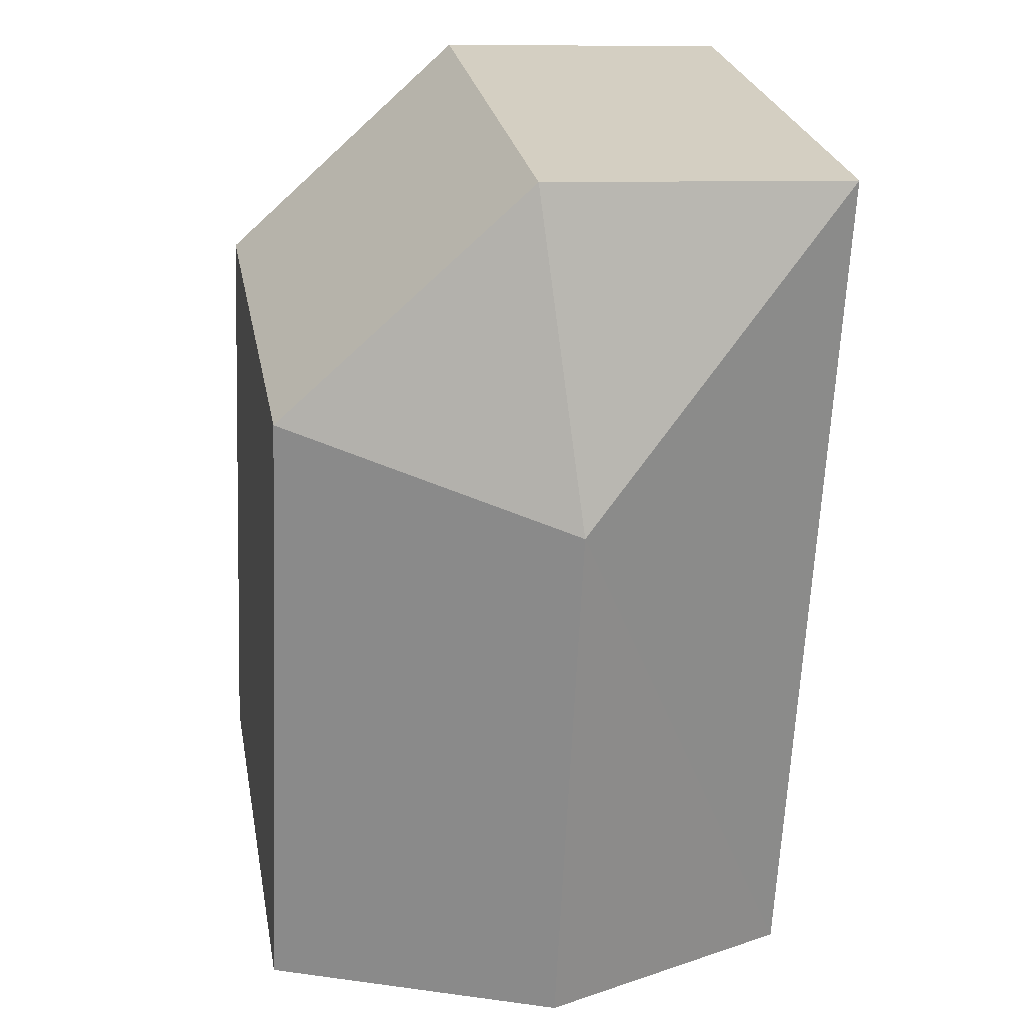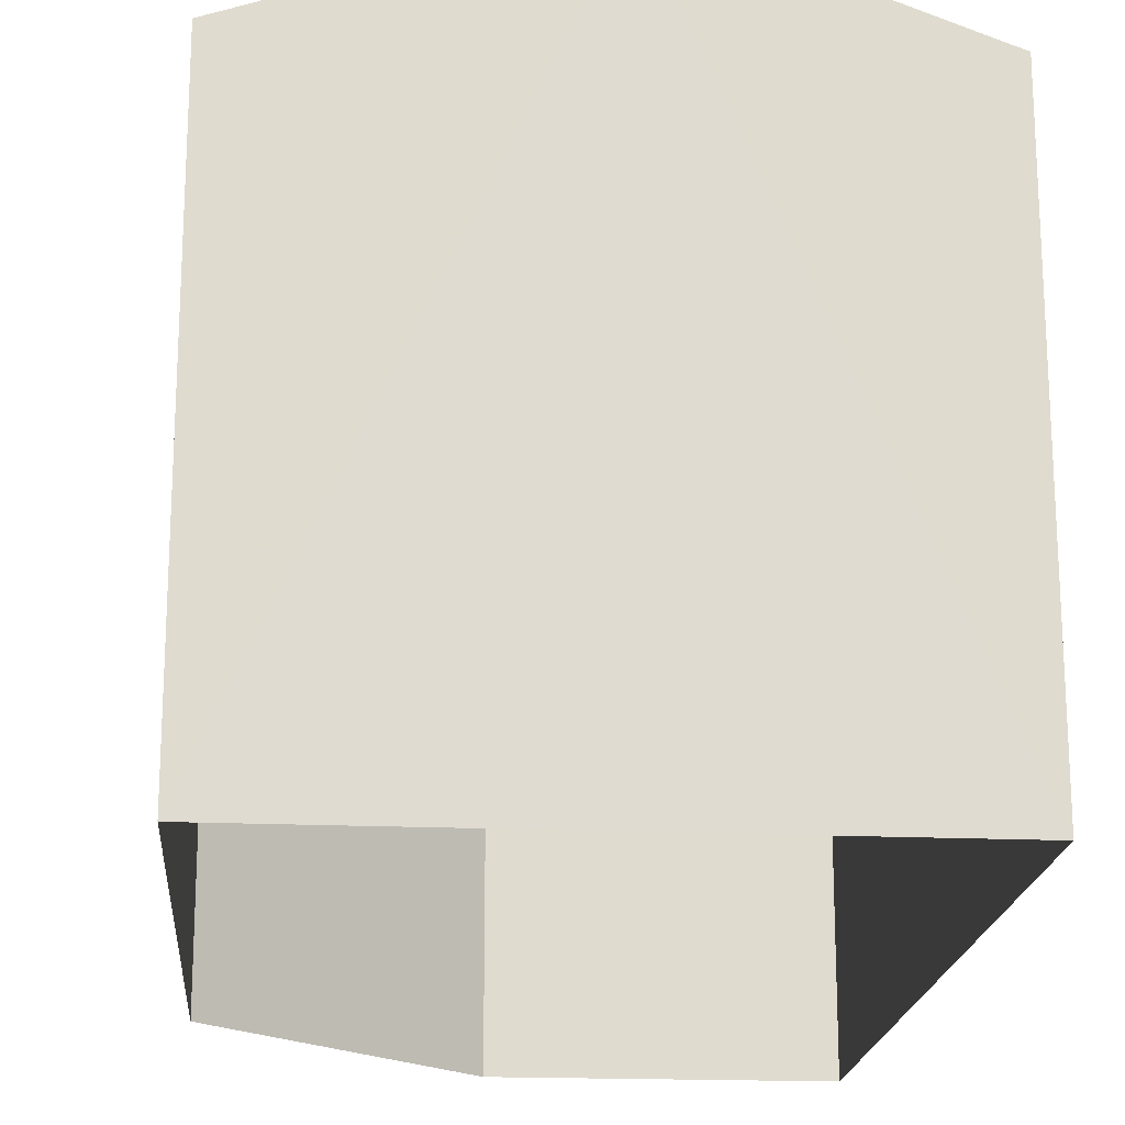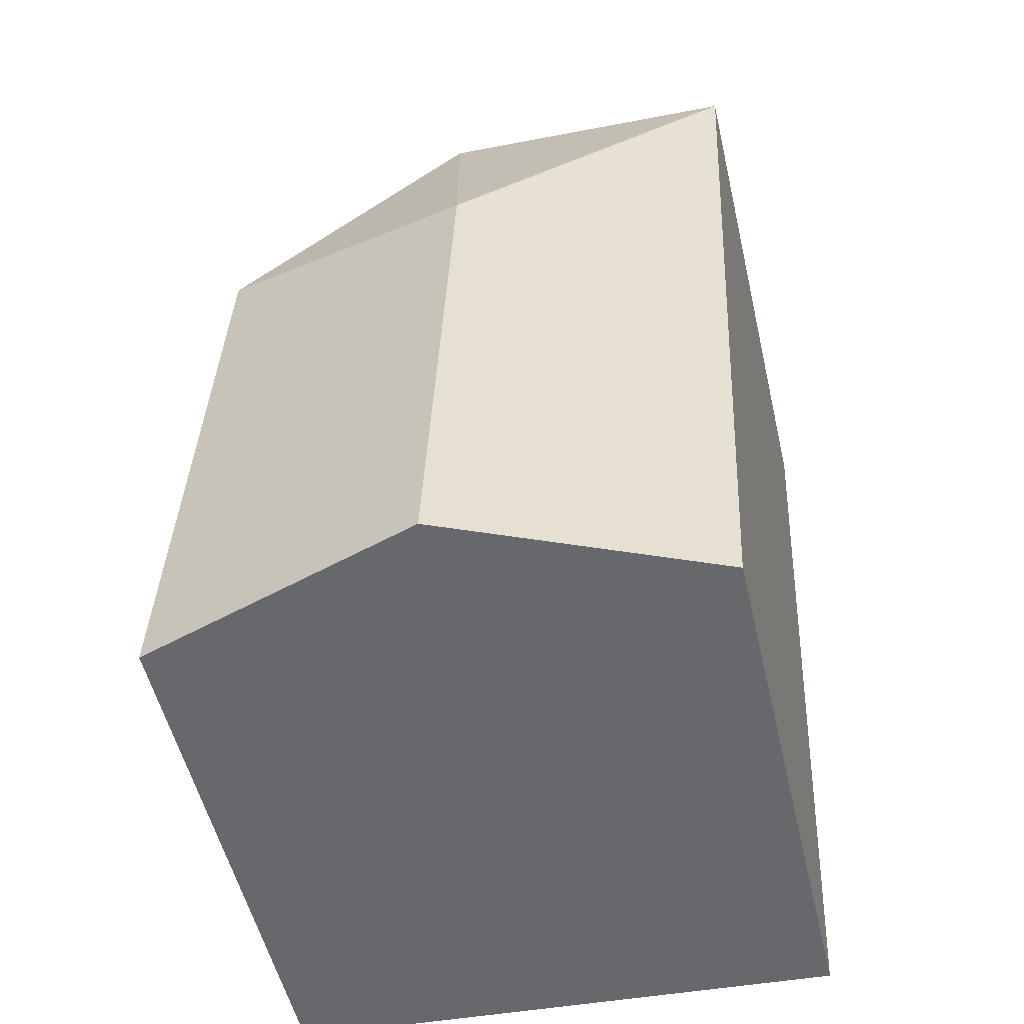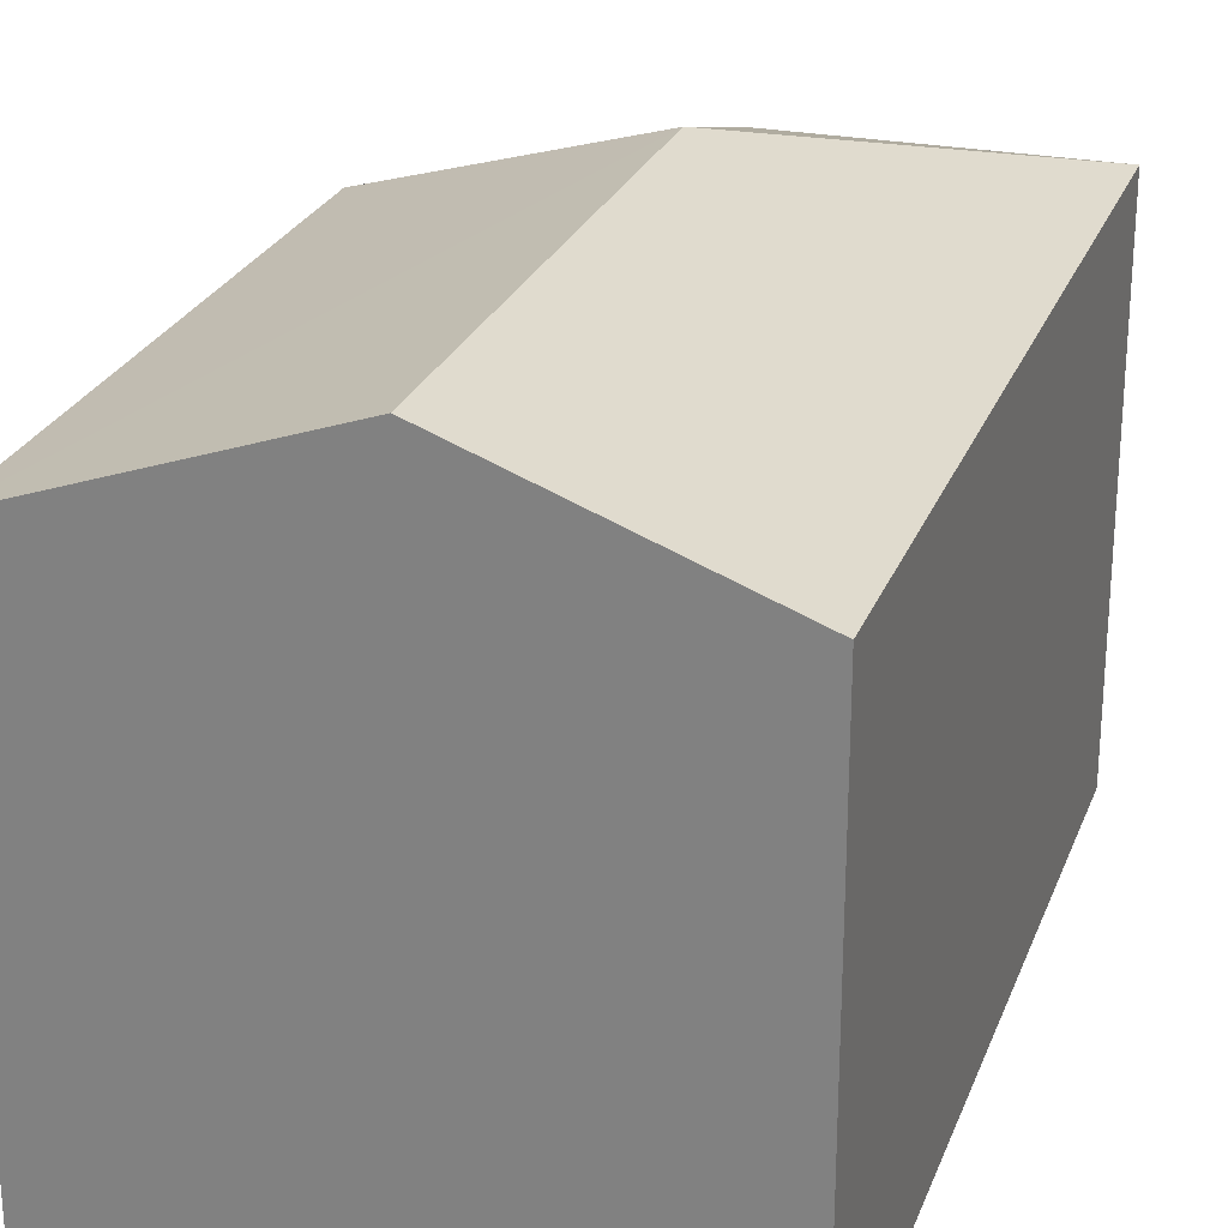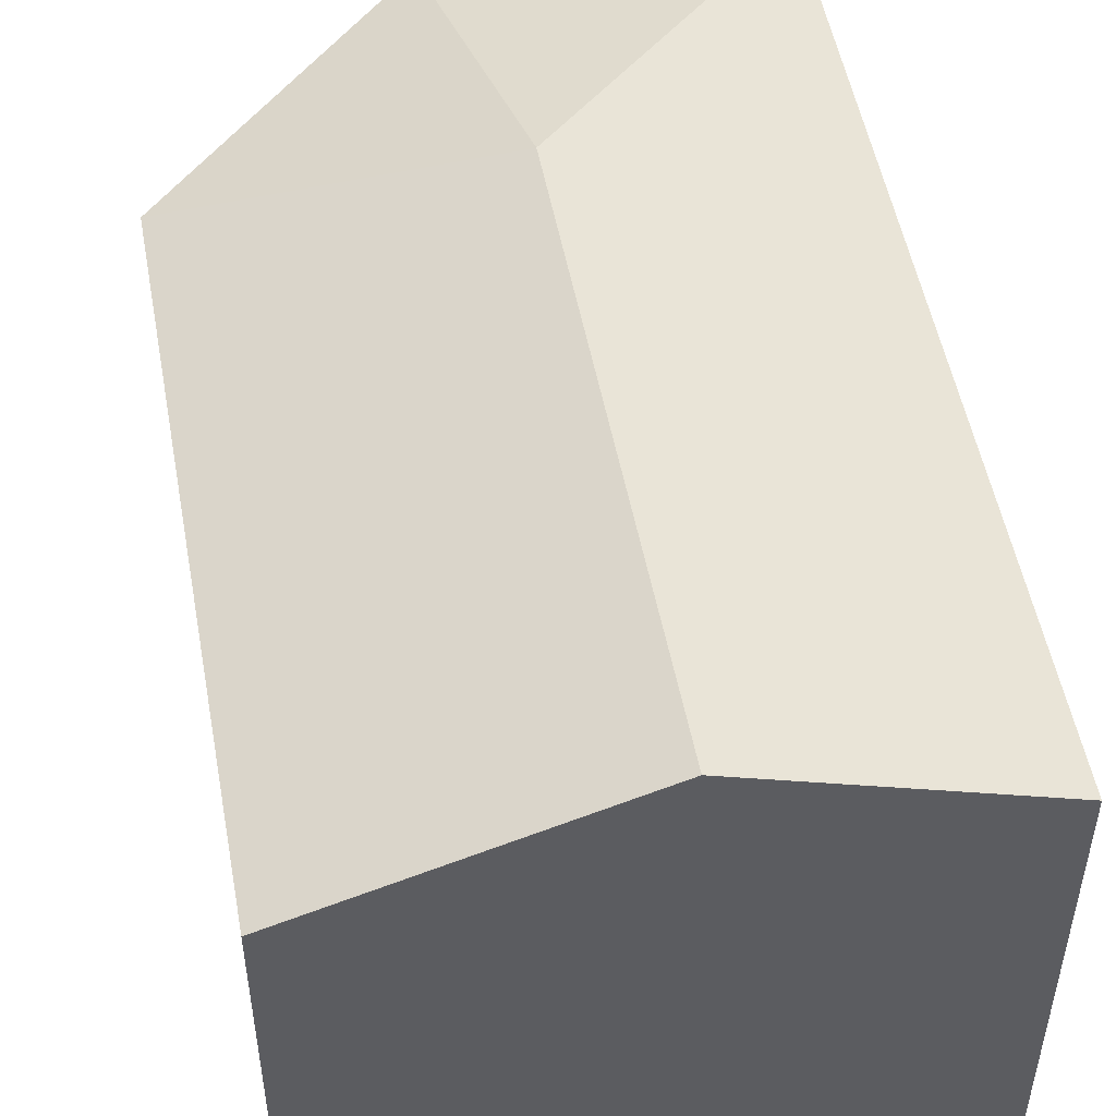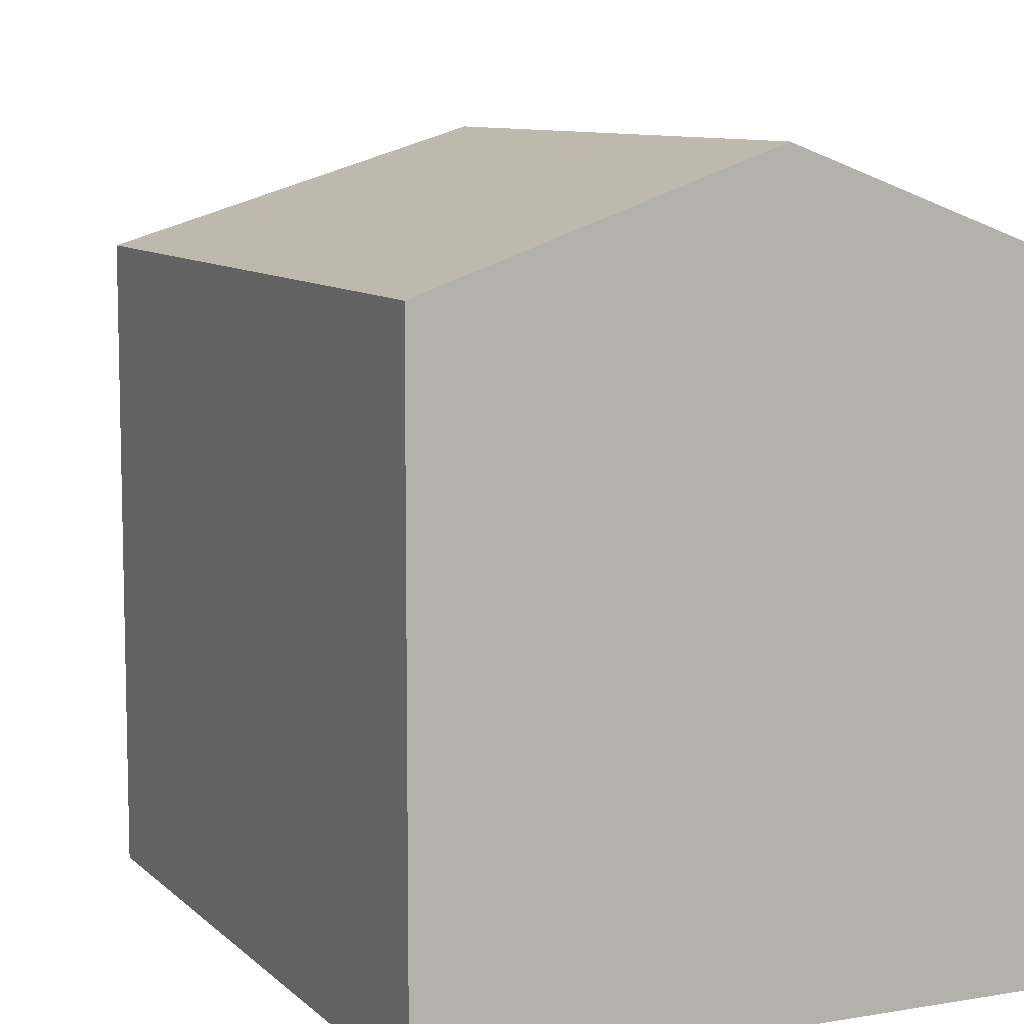
<metadata>
{"format":"obj","ext":"obj","renderer":"f3d","projection":"perspective","resolution":1024,"background":"white","views":[{"elev":25.7,"azim":-10.1,"up":"+Y"},{"elev":-19.0,"azim":-7.3,"up":"+Z"},{"elev":-53.2,"azim":13.0,"up":"+Y"},{"elev":25.4,"azim":15.2,"up":"+Z"},{"elev":51.5,"azim":-13.1,"up":"+Z"},{"elev":8.9,"azim":-27.4,"up":"+Z"}]}
</metadata>
<code>
v -3.719e+05 -1.052e+05 26.23
v -3.719e+05 -1.052e+05 26.23
v -3.719e+05 -1.052e+05 26.23
v -3.719e+05 -1.053e+05 26.23
v -3.719e+05 -1.053e+05 26.23
v -3.719e+05 -1.053e+05 33.27
v -3.719e+05 -1.052e+05 33.27
v -3.719e+05 -1.052e+05 34.58
v -3.719e+05 -1.053e+05 34.58
v -3.719e+05 -1.052e+05 33.27
v -3.719e+05 -1.052e+05 33.27
v -3.719e+05 -1.053e+05 33.27
f 1 2 3
f 2 4 3
f 4 5 3
f 6 7 8
f 9 6 8
f 8 10 11
f 8 12 9
f 8 11 12
f 8 7 10
f 6 4 2
f 7 6 2
f 12 5 9
f 5 4 9
f 4 6 9
f 10 1 3
f 11 10 3
f 12 3 5
f 12 11 3
f 7 2 1
f 10 7 1

</code>
